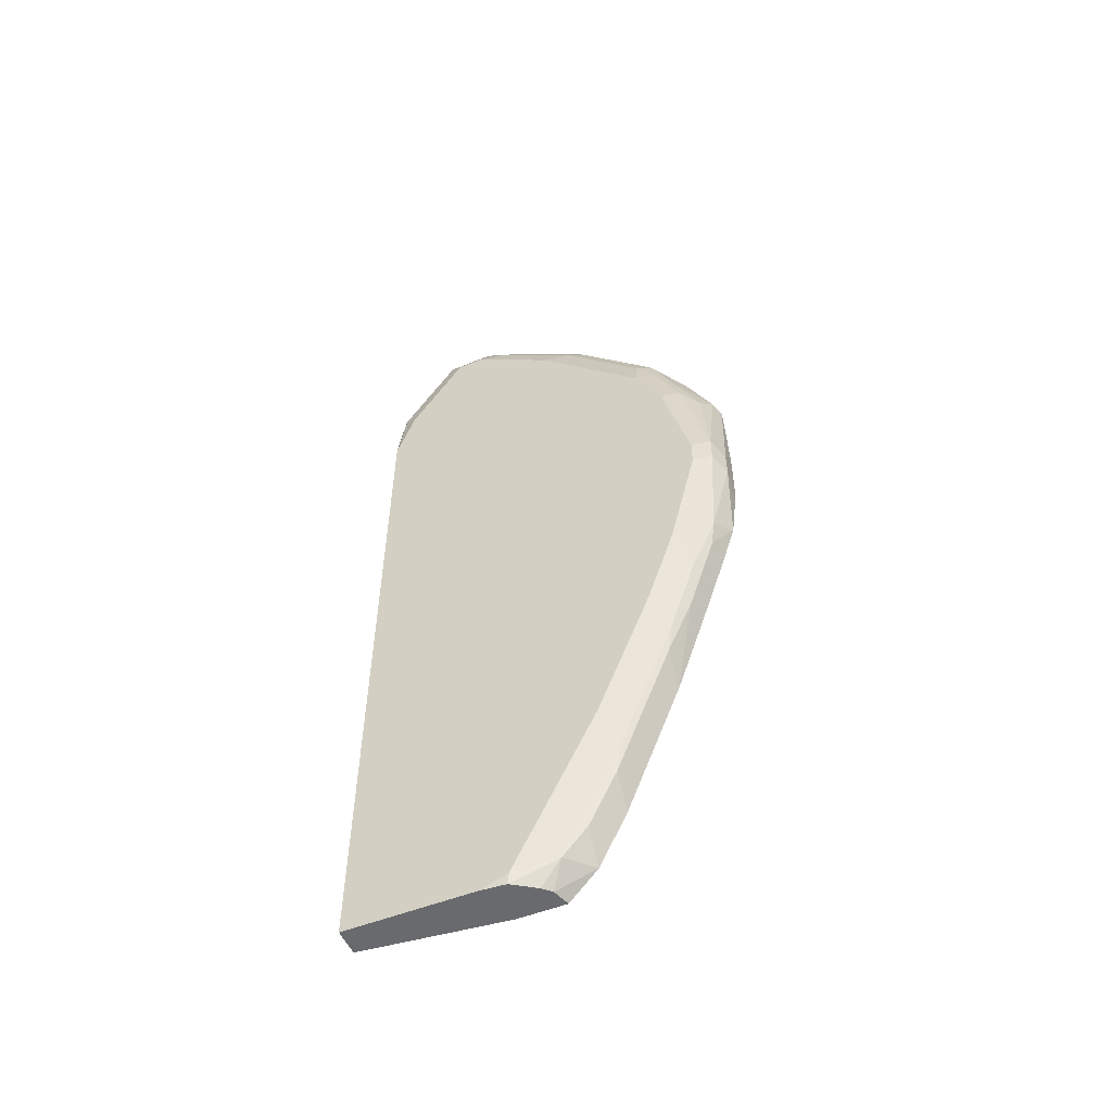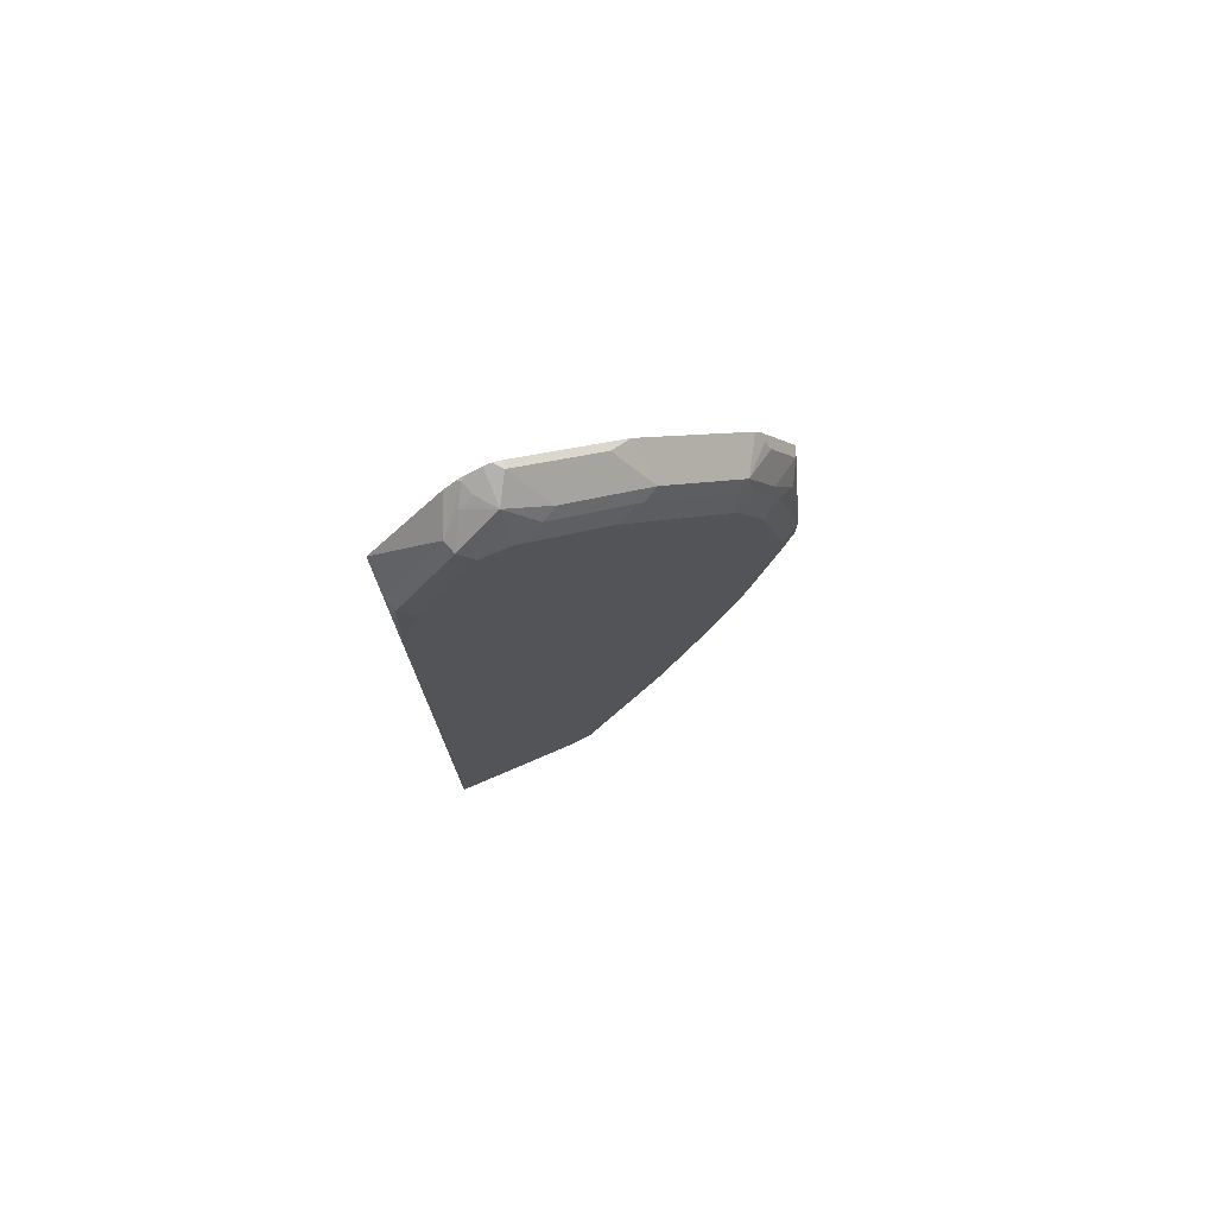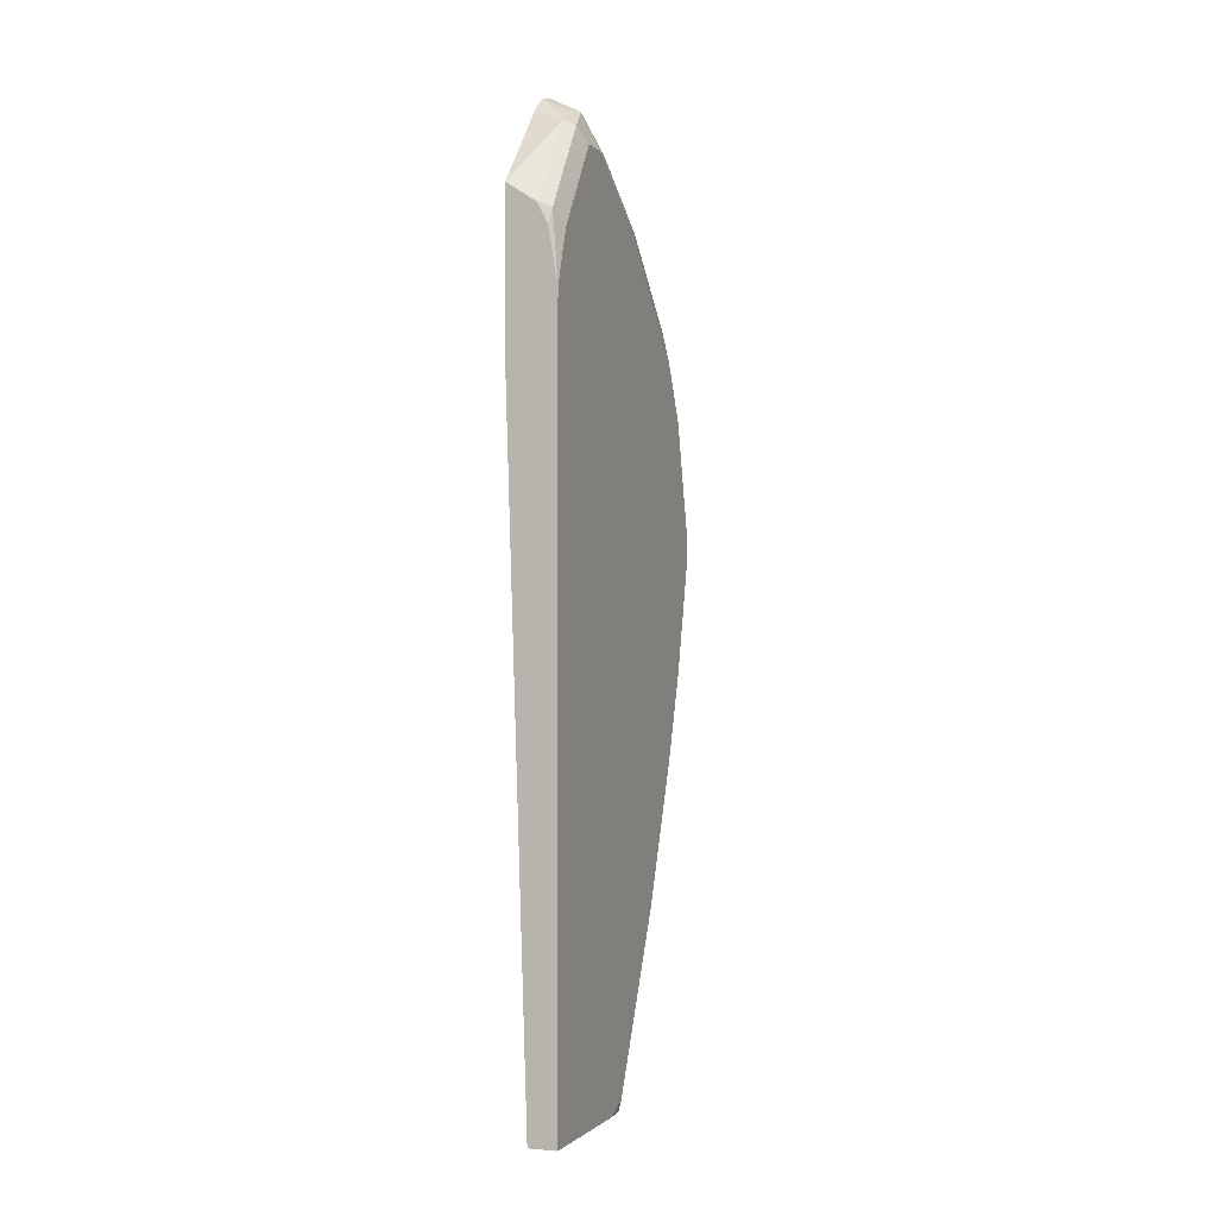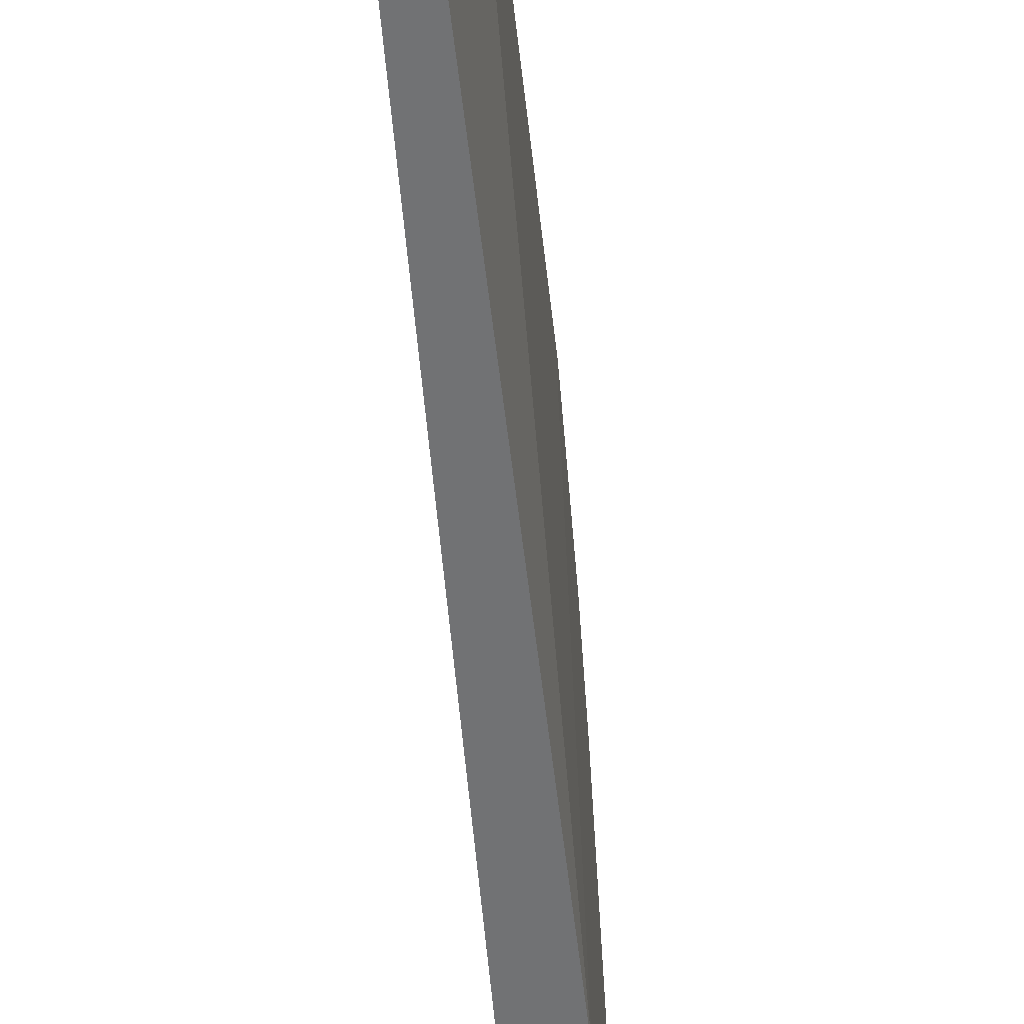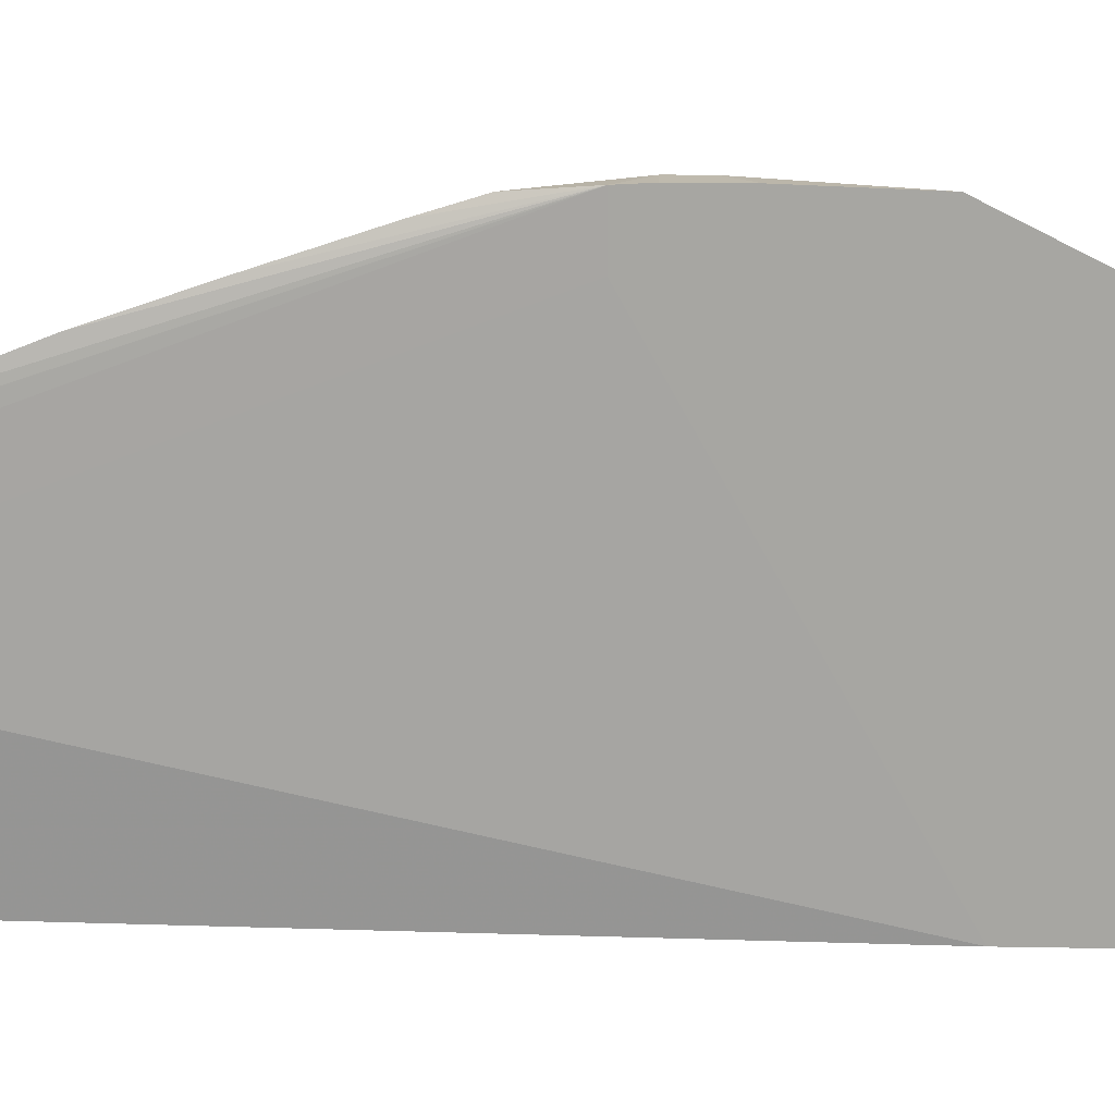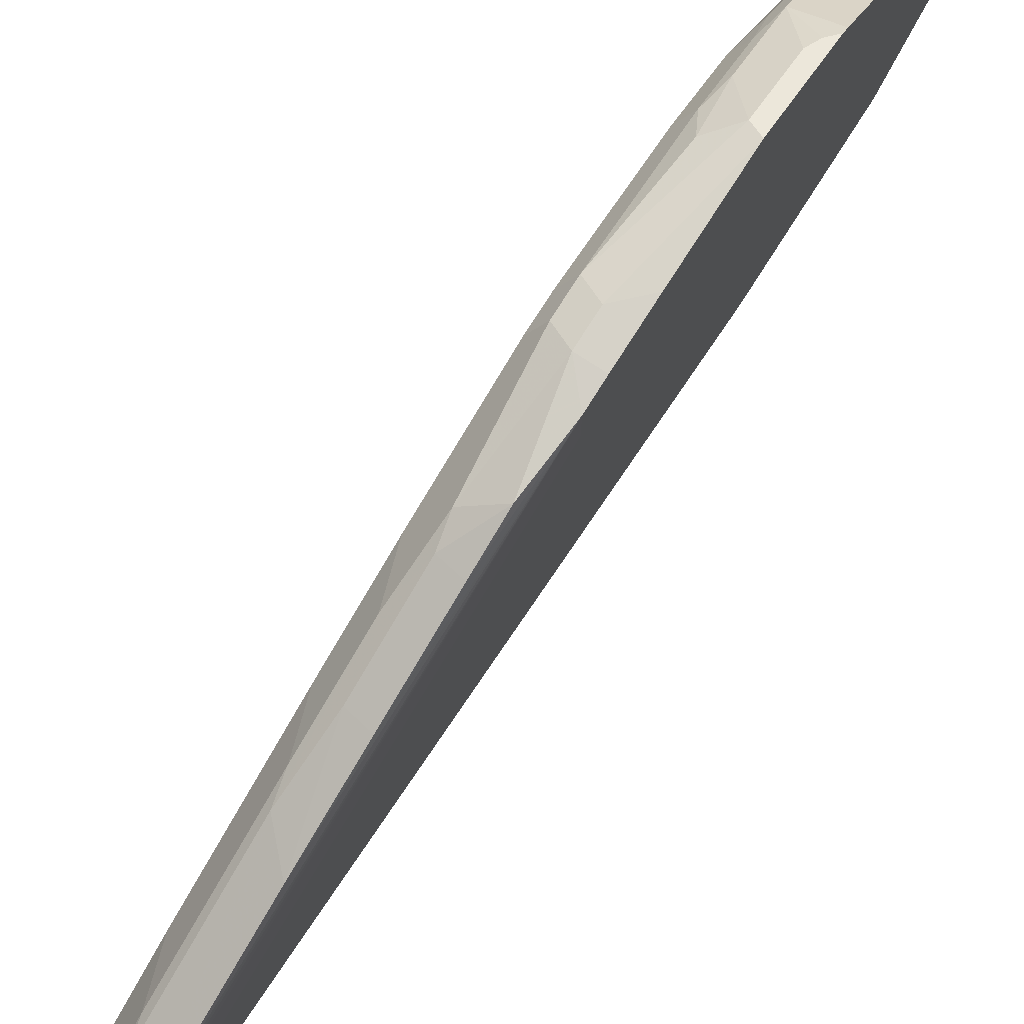
<metadata>
{"format":"obj","ext":"obj","renderer":"f3d","projection":"perspective","resolution":1024,"background":"white","views":[{"elev":-53.0,"azim":113.1,"up":"+Z"},{"elev":75.7,"azim":66.8,"up":"+Z"},{"elev":-1.0,"azim":20.3,"up":"+Z"},{"elev":-55.5,"azim":-175.3,"up":"+Y"},{"elev":15.6,"azim":-87.6,"up":"+Y"},{"elev":78.0,"azim":-147.4,"up":"+Y"}]}
</metadata>
<code>
v 0.1213 0.2655 -0.0411
v 0.1155 0.2656 0.4499
v 0.1095 0.2656 0.4617
v 0.1098 0.2658 0.4623
v 0.109 0.2656 0.4625
v 0.09085 0.2656 0.4745
v 0.1098 0.3005 0.5143
v 0.117 0.2687 0.4594
v 0.1213 0.2656 0.416
v 0.1213 0.4854 0.2774
v 0.1213 0.3814 0.468
v 0.1213 0.4507 0.3987
v 0.117 0.4334 0.4355
v 0.117 0.4507 0.4182
v 0.1127 0.4594 0.4204
v 0.1156 0.4623 0.4045
v 0.1156 0.4796 0.3698
v 0.1213 0.468 0.364
v 0.1213 0.4854 0.2947
v 0.1156 0.4969 0.3005
v 0.1098 0.4912 0.3583
v 0.09824 0.4969 0.3698
v 0.09085 0.5006 0.3661
v 0.104 0.5027 0.2947
v 0.1156 0.4969 0.2832
v 0.1127 0.4767 0.182
v 0.1098 0.4912 0.2196
v 0.104 0.5027 0.2774
v 0.09085 0.5027 0.3079
v 0.09085 0.5027 0.2774
v 0.09085 0.5019 0.2624
v 0.09396 0.4991 0.229
v 0.1069 0.4883 0.2051
v 0.09396 0.4909 0.2025
v 0.09396 0.4735 0.1505
v 0.1069 0.4709 0.1531
v 0.1098 0.4565 0.1155
v 0.1127 0.4594 0.13
v 0.1213 0.4507 0.156
v 0.1213 0.468 0.208
v 0.1213 0.416 0.06935
v 0.1127 0.4247 0.04336
v 0.1098 0.4218 0.02892
v 0.1098 0.4045 -0.005777
v 0.1127 0.39 -0.02598
v 0.1213 0.364 -0.03465
v 0.1213 0.3467 -0.0411
v 0.09396 0.3862 -0.0411
v 0.1051 0.3825 -0.0411
v 0.1201 0.3628 -0.0411
v 0.1104 0.3772 -0.0411
v 0.09396 0.4037 -0.02235
v 0.09396 0.4211 0.01231
v 0.09396 0.4557 0.099
v 0.09085 0.4746 0.2624
v 0.09085 0.2656 0.3801
v 0.09396 0.3561 -0.0411
v 0.104 0.2655 -0.0411
v 0.09085 0.3294 0.5353
v 0.09085 0.309 0.5251
v 0.09085 0.321 0.5332
v 0.09246 0.3178 0.5316
v 0.09085 0.3162 0.5308
v 0.1018 0.312 0.5244
v 0.117 0.3034 0.5114
v 0.1098 0.3294 0.5258
v 0.1213 0.312 0.5027
v 0.1213 0.2774 0.4507
v 0.1213 0.3294 0.5027
v 0.117 0.3467 0.5049
v 0.1127 0.3554 0.507
v 0.09535 0.338 0.533
v 0.09085 0.3335 0.5353
v 0.09085 0.3396 0.5323
v 0.09085 0.3915 0.4976
v 0.09535 0.39 0.4984
v 0.1127 0.4074 0.4724
v 0.117 0.3987 0.4702
v 0.09085 0.4724 0.4204
v 0.09085 0.4031 0.4898
v 0.09085 0.4752 0.4169
v 0.09535 0.4767 0.4117
v 0.09824 0.4796 0.4045
v 0.1127 0.4767 0.3857
v 0.09968 0.3207 0.5287
f 65 66 64
f 63 61 60
f 60 6 7
f 7 64 62
f 65 64 7
f 63 60 7
f 65 67 66
f 69 67 11
f 65 7 8
f 68 67 8
f 56 57 58
f 68 9 67
f 68 8 9
f 67 9 11
f 69 66 67
f 63 7 62
f 65 8 67
f 63 62 61
f 44 45 52
f 61 59 60
f 35 36 54
f 36 37 54
f 43 37 38
f 44 52 43
f 70 66 69
f 31 48 55
f 31 55 23
f 29 31 23
f 61 62 59
f 29 23 24
f 55 57 56
f 55 48 57
f 48 1 57
f 1 58 57
f 6 58 1
f 6 56 58
f 6 59 56
f 60 59 6
f 55 56 23
f 71 66 70
f 77 15 79
f 73 66 72
f 82 81 15
f 82 83 81
f 82 15 83
f 83 15 22
f 83 22 81
f 23 81 22
f 23 56 81
f 56 59 81
f 84 22 15
f 21 22 84
f 21 84 17
f 84 15 17
f 85 66 59
f 85 64 66
f 85 62 64
f 85 59 62
f 35 54 31
f 79 15 81
f 79 81 80
f 80 81 59
f 74 80 59
f 73 59 66
f 73 74 59
f 73 72 74
f 72 75 74
f 72 76 75
f 72 77 76
f 72 71 77
f 71 70 77
f 72 66 71
f 78 77 70
f 78 11 13
f 78 70 11
f 70 69 11
f 77 13 15
f 77 79 80
f 77 80 76
f 75 76 80
f 75 80 74
f 78 13 77
f 53 31 54
f 33 36 35
f 53 37 43
f 18 17 12
f 19 17 18
f 20 17 19
f 20 21 17
f 20 22 21
f 20 23 22
f 20 24 23
f 20 25 24
f 20 19 25
f 19 10 25
f 19 18 10
f 18 12 10
f 25 10 26
f 25 26 27
f 25 27 28
f 25 28 24
f 28 29 24
f 16 14 12
f 30 29 28
f 16 12 17
f 16 15 14
f 53 54 37
f 2 3 1
f 4 3 2
f 5 3 4
f 5 1 3
f 5 7 6
f 5 4 7
f 4 8 7
f 4 2 8
f 2 9 8
f 2 1 9
f 10 9 1
f 10 11 9
f 12 11 10
f 12 13 11
f 14 13 12
f 14 15 13
f 16 17 15
f 30 31 29
f 5 6 1
f 28 32 31
f 42 41 46
f 41 10 46
f 10 47 46
f 10 1 47
f 47 1 48
f 49 47 48
f 50 47 49
f 50 46 47
f 50 45 46
f 51 45 50
f 51 49 45
f 51 50 49
f 53 43 52
f 49 52 45
f 31 52 48
f 53 52 31
f 30 28 31
f 42 46 45
f 42 45 44
f 49 48 52
f 42 43 38
f 42 44 43
f 33 32 27
f 34 31 32
f 34 35 31
f 34 33 35
f 33 37 36
f 33 26 37
f 33 27 26
f 34 32 33
f 26 39 38
f 42 38 39
f 26 38 37
f 42 39 41
f 28 27 32
f 40 26 10
f 40 10 39
f 41 39 10
f 40 39 26

</code>
